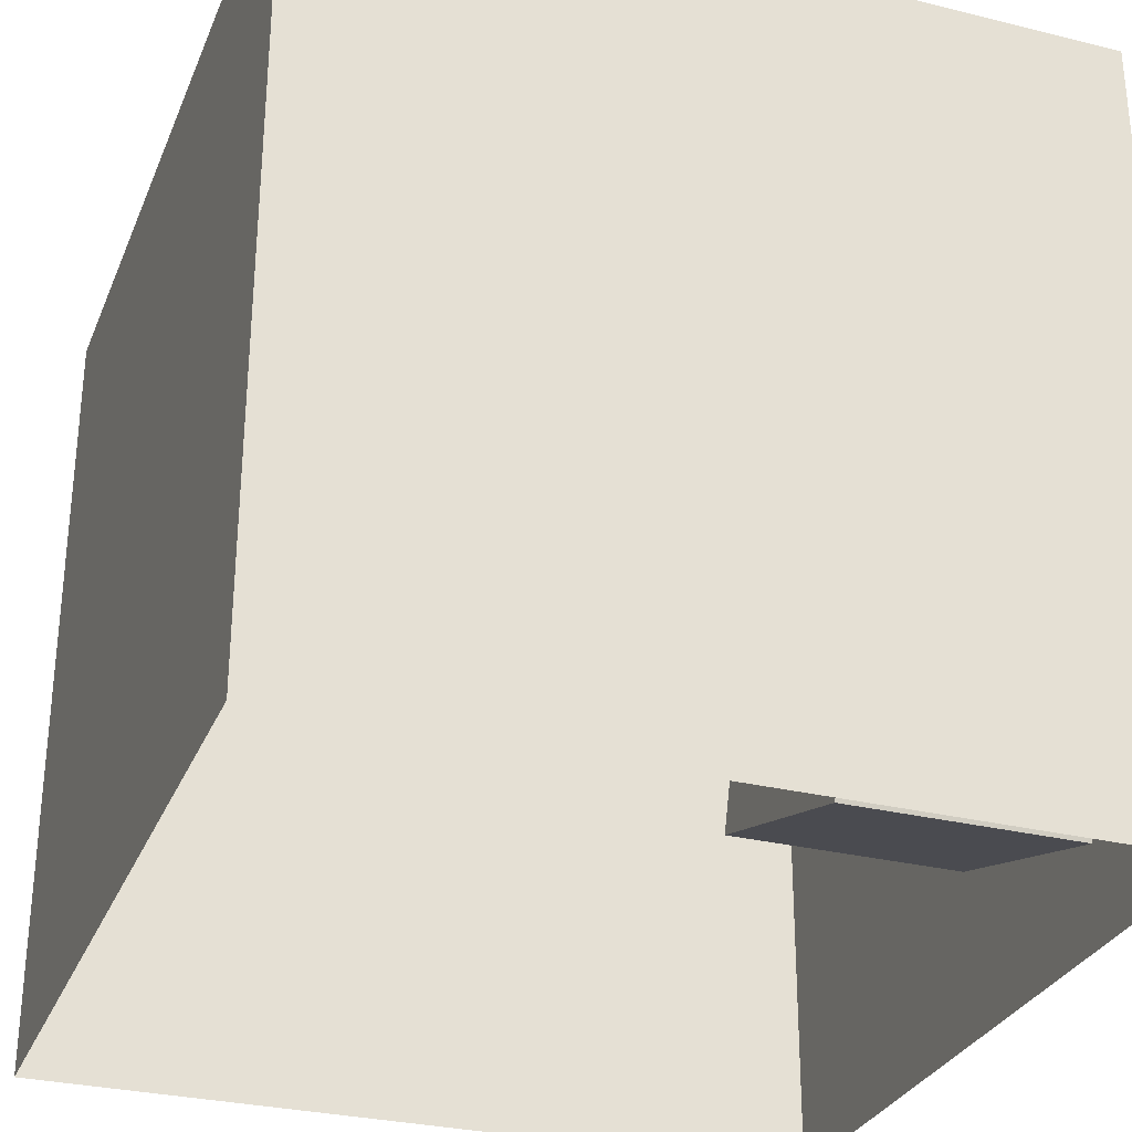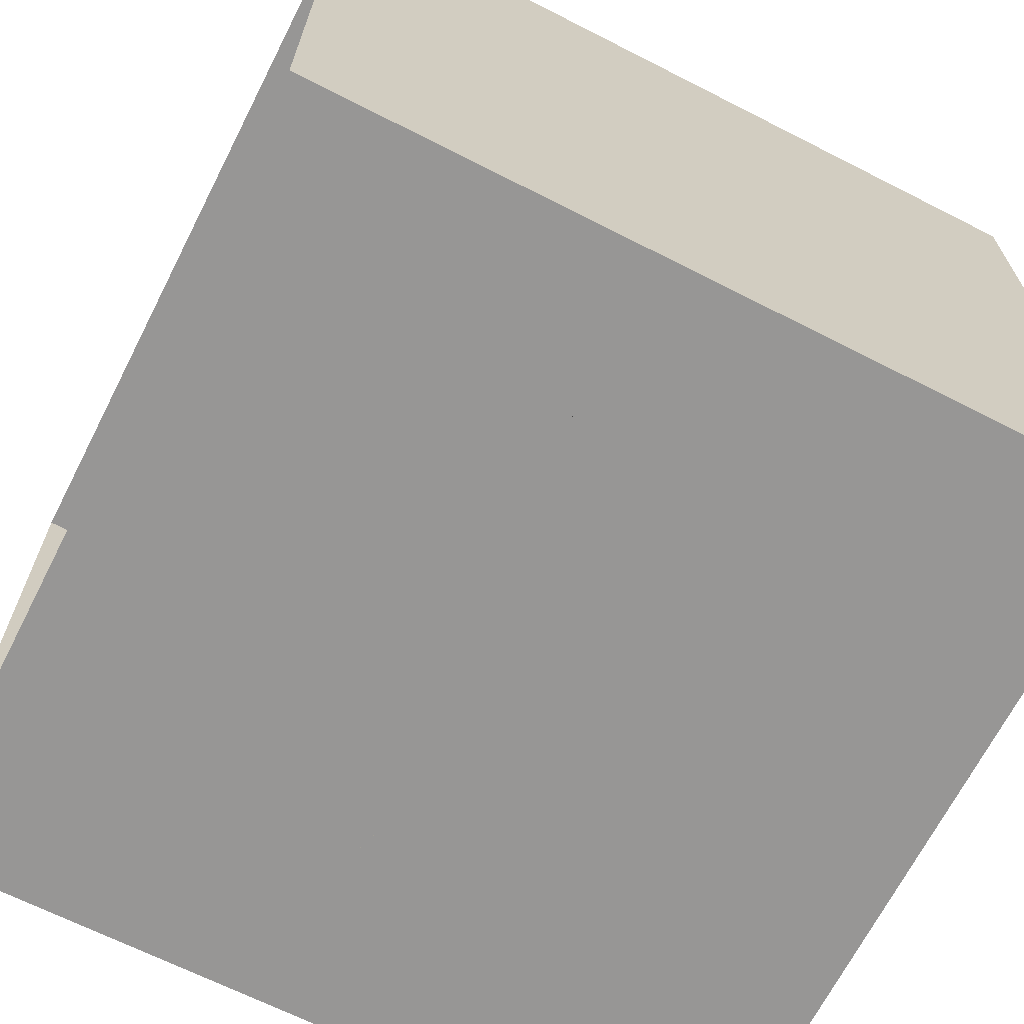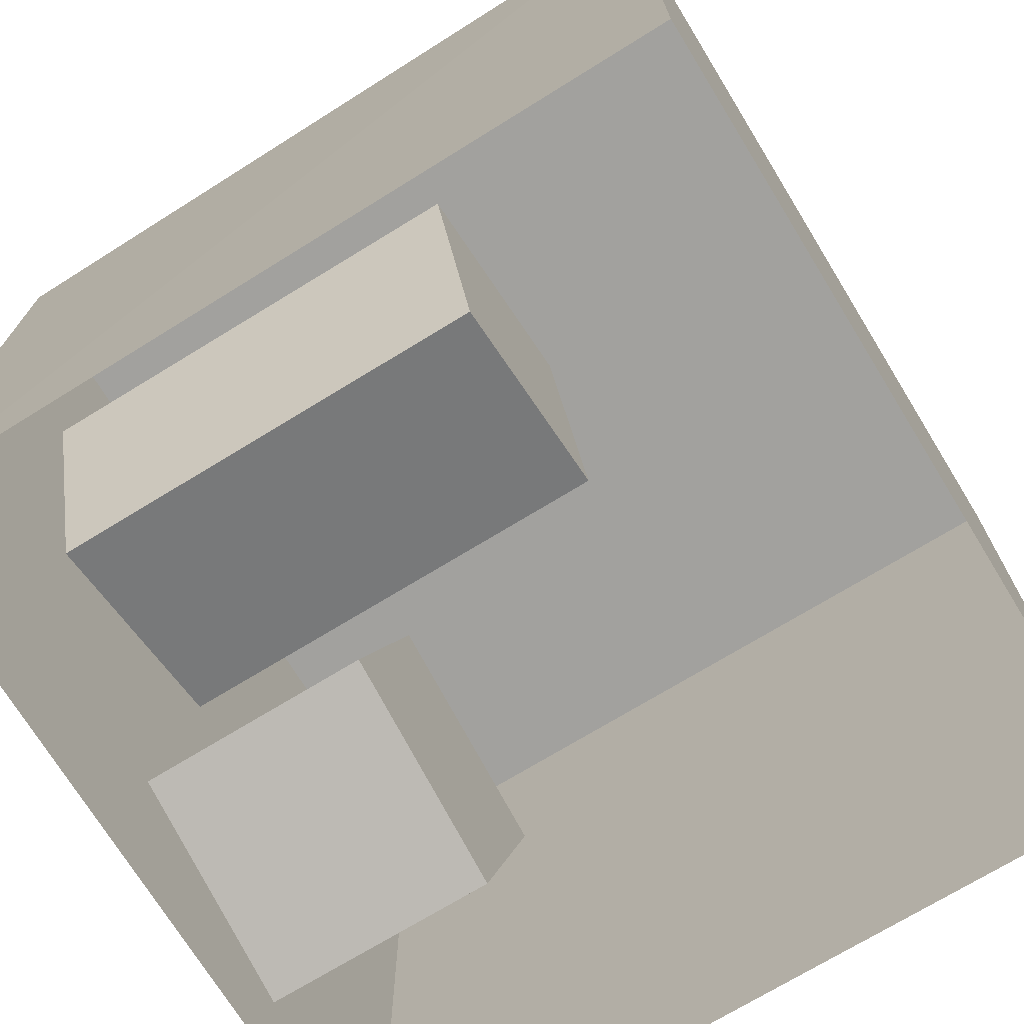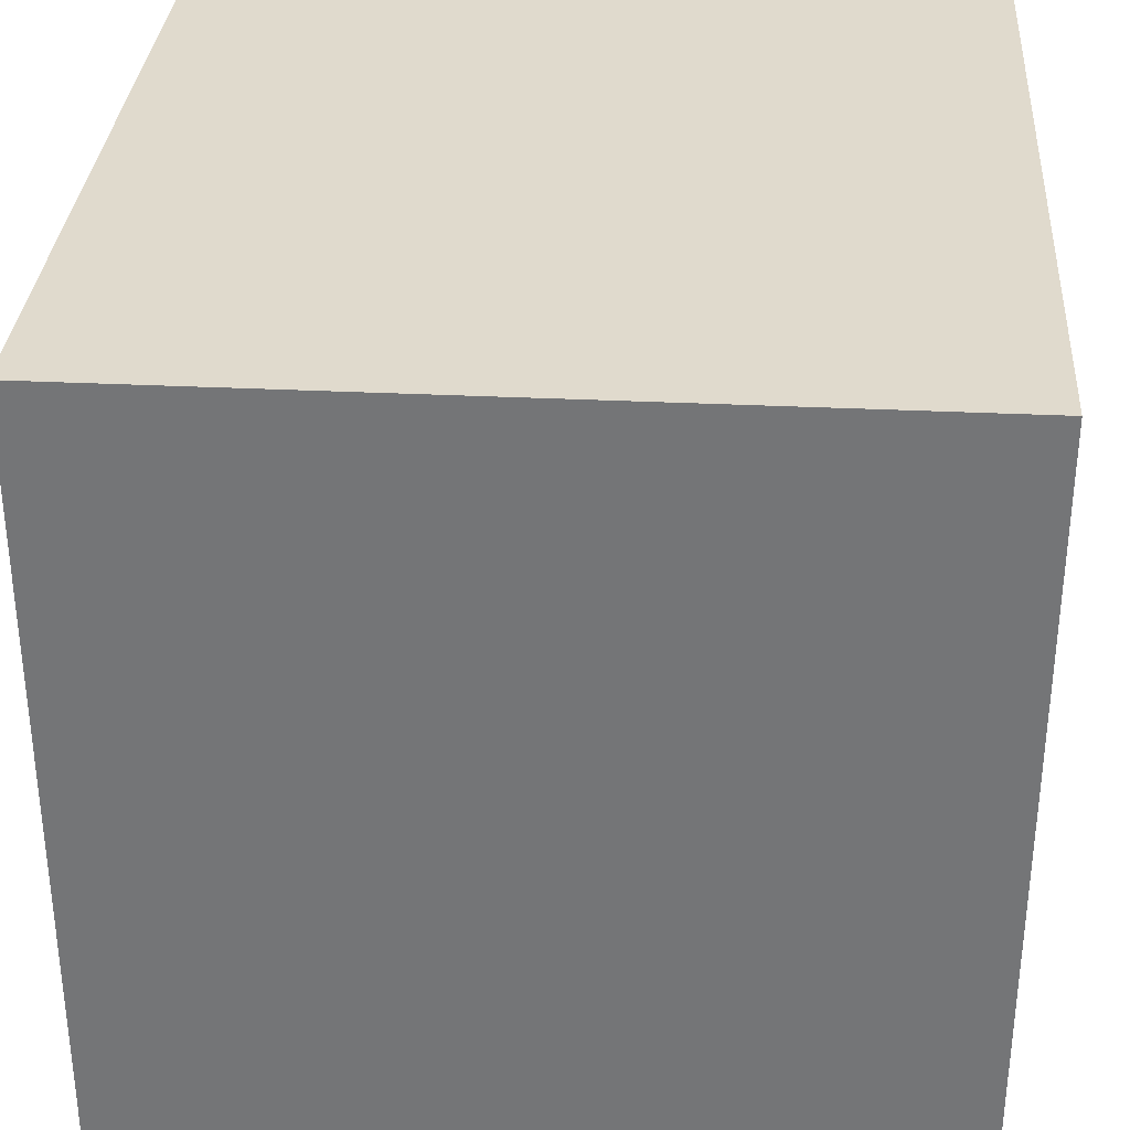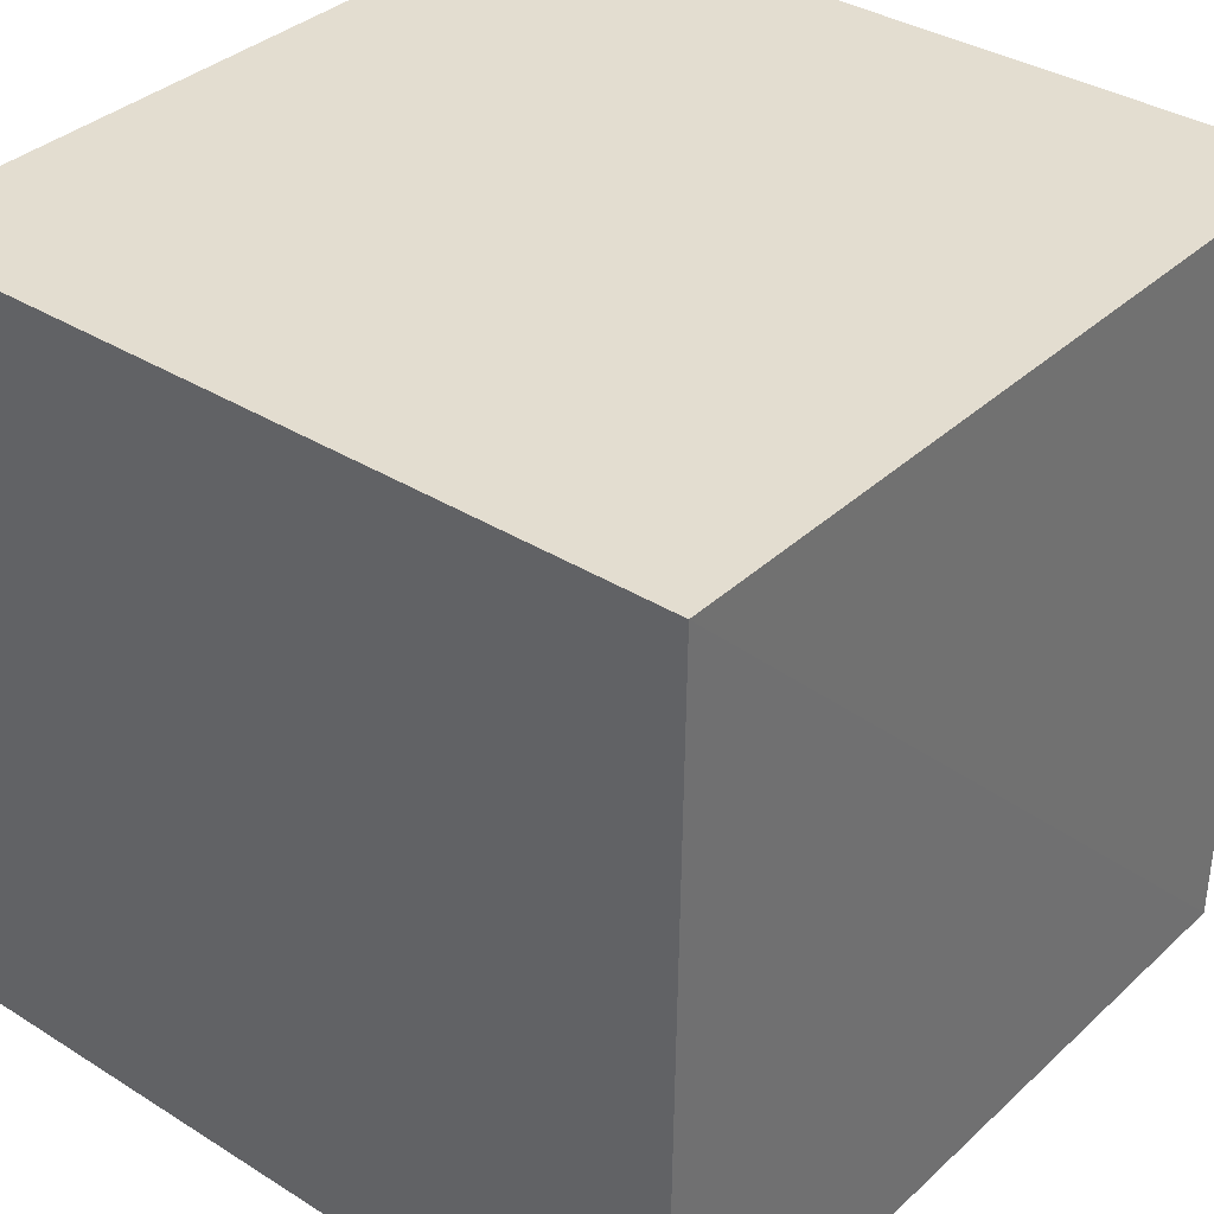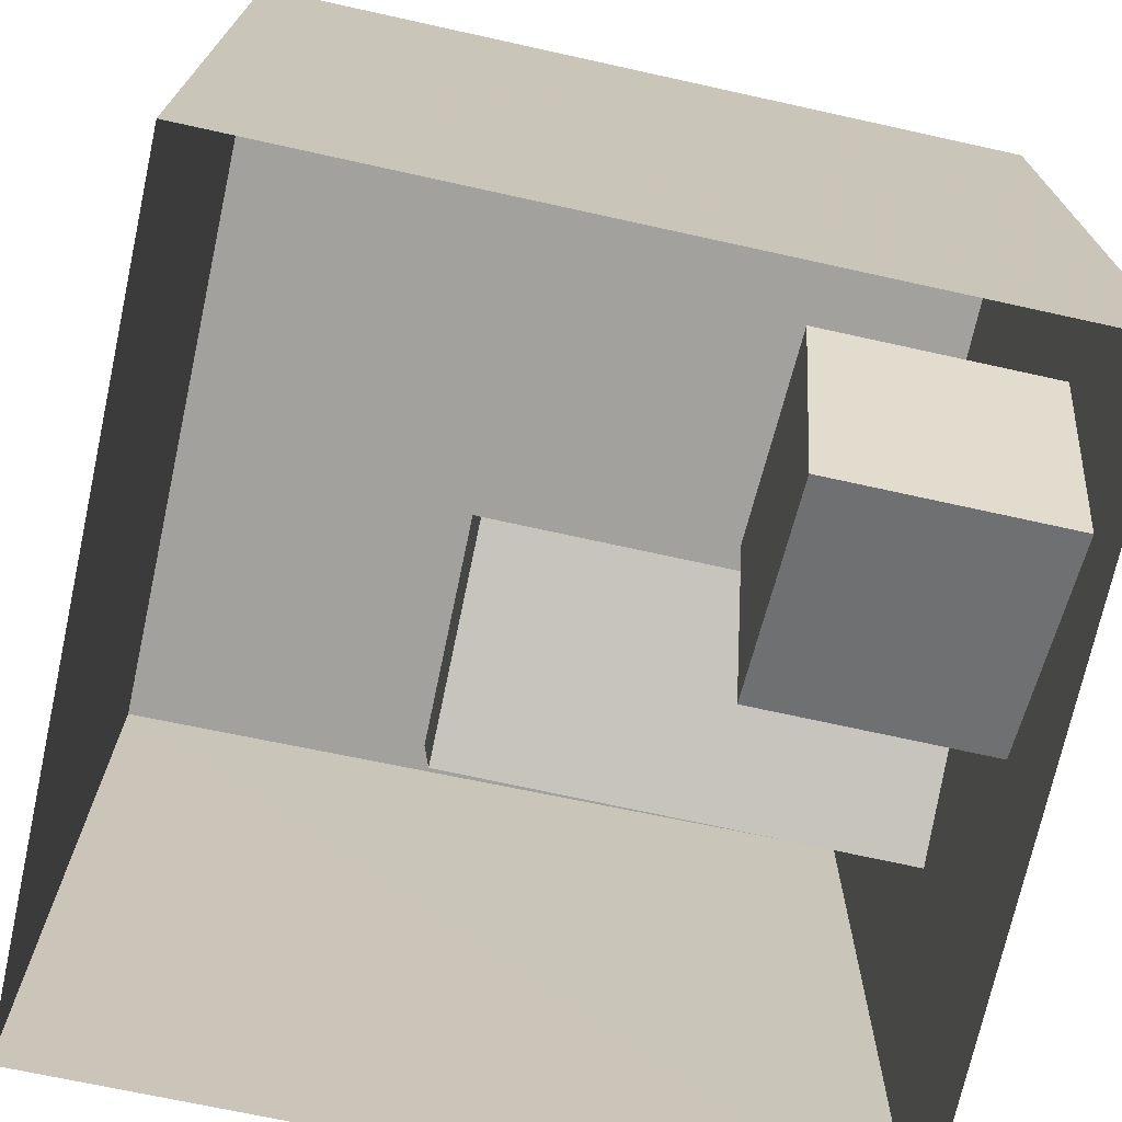
<metadata>
{"format":"obj","ext":"obj","renderer":"f3d","projection":"perspective","resolution":1024,"background":"white","views":[{"elev":-30.0,"azim":-109.8,"up":"+Z"},{"elev":-67.9,"azim":-117.0,"up":"+Y"},{"elev":-72.0,"azim":121.5,"up":"+Z"},{"elev":33.1,"azim":-176.2,"up":"+Z"},{"elev":35.6,"azim":39.6,"up":"+Y"},{"elev":-72.0,"azim":-102.4,"up":"+Z"}]}
</metadata>
<code>
v 552.8   0   0
v   0   0   0
v   0   0 559.2
v 549.6   0 559.2
f 1 2 3
f 3 4 1
v 556 548.8   0
v 556 548.8 559.2
v   0 548.8 559.2
v   0 548.8   0
f 5 6 7
f 7 8 5
v 549.6   0 559.2
v   0   0 559.2
v   0 548.8 559.2
v 556 548.8 559.2
f 9 10 11
f 11 12 9
v 130 165  65
v  82 165 225
v 240 165 272
v 290 165 114
f 13 14 15
f 15 16 13
v 290   0 114
v 290 165 114
v 240 165 272
v 240   0 272
f 17 18 19
f 19 20 17
v 130   0  65
v 130 165  65
v 290 165 114
v 290   0 114
f 21 22 23
f 23 24 21
v  82   0 225
v  82 165 225
v 130 165  65
v 130   0  65
f 25 26 27
f 27 28 25
v 240   0 272
v 240 165 272
v  82 165 225
v  82   0 225
f 29 30 31
f 31 32 29
v 423 330 247
v 265 330 296
v 314 330 456
v 472 330 406
f 33 34 35
f 35 36 33
v 423   0 247
v 423 330 247
v 472 330 406
v 472   0 406
f 37 38 39
f 39 40 37
v 472   0 406
v 472 330 406
v 314 330 456
v 314   0 456
f 41 42 43
f 43 44 41
v 314   0 456
v 314 330 456
v 265 330 296
v 265   0 296
f 45 46 47
f 47 48 45
v 265   0 296
v 265 330 296
v 423 330 247
v 423   0 247
f 49 50 51
f 51 52 49
v 0   0 559.2
v 0   0   0
v 0 548.8   0
v 0 548.8 559.2
f 53 54 55
f 55 56 53
v 552.8   0   0
v 549.6   0 559.2
v 556 548.8 559.2
v 556 548.8   0
f 57 58 59
f 59 60 57

</code>
